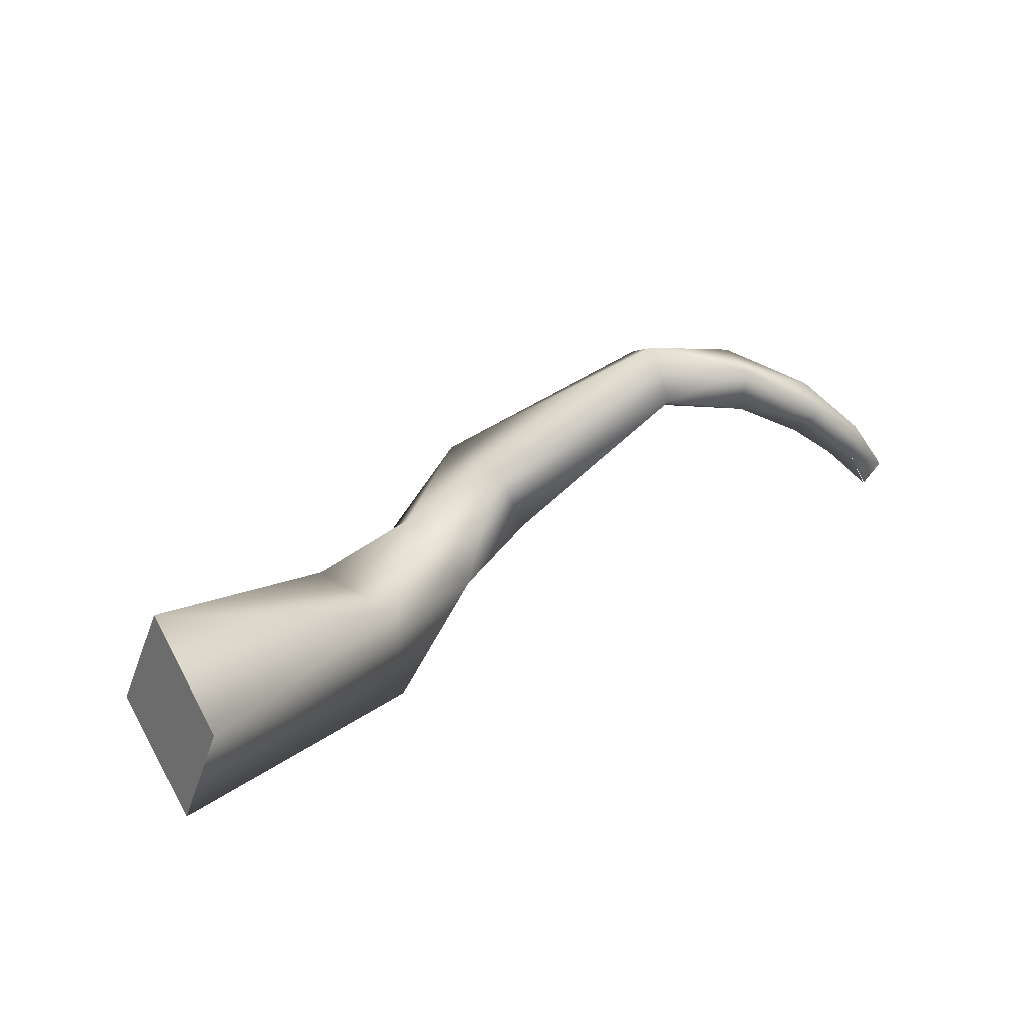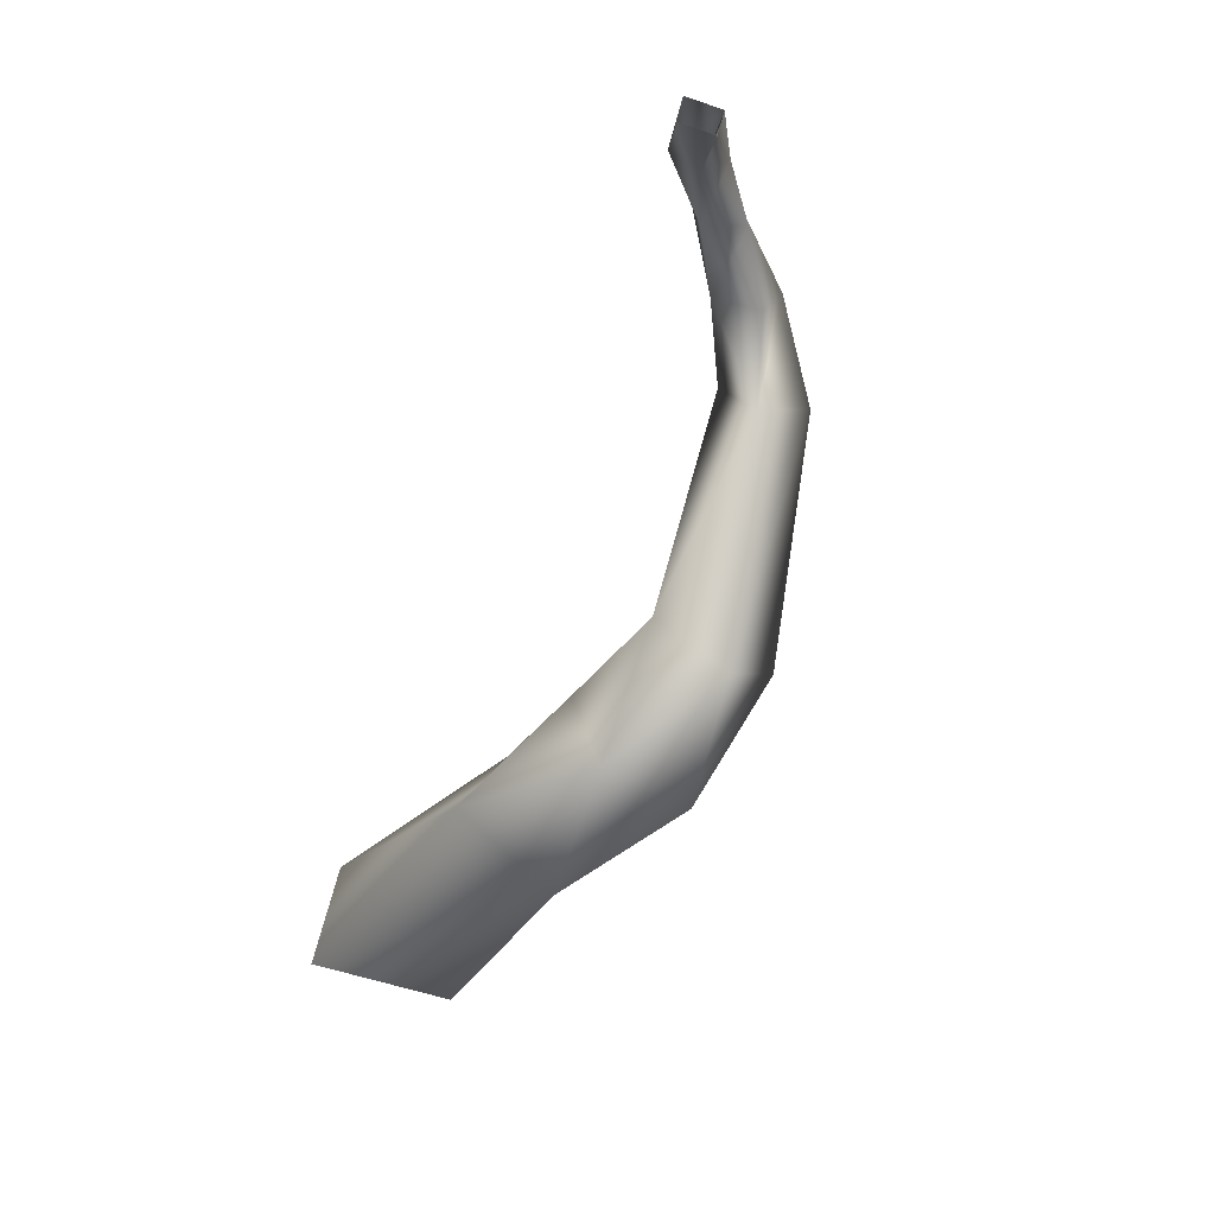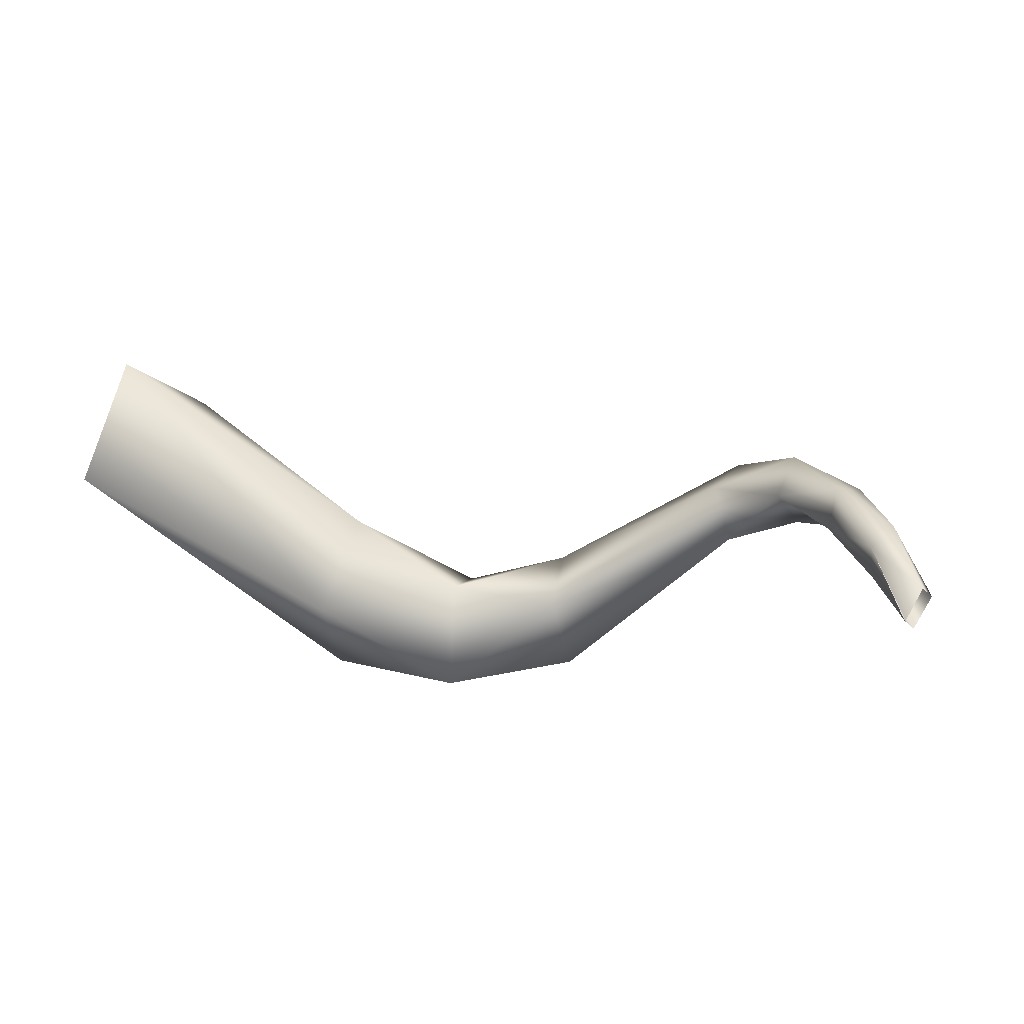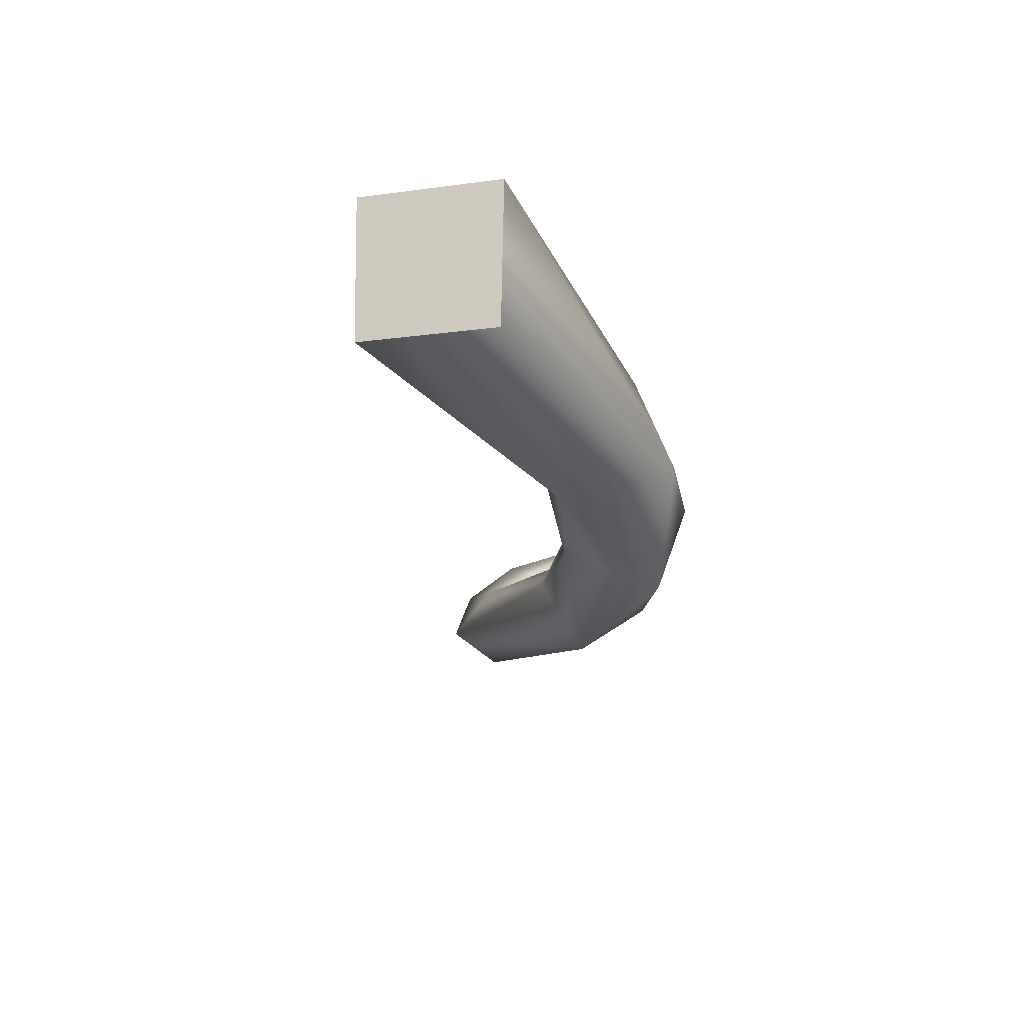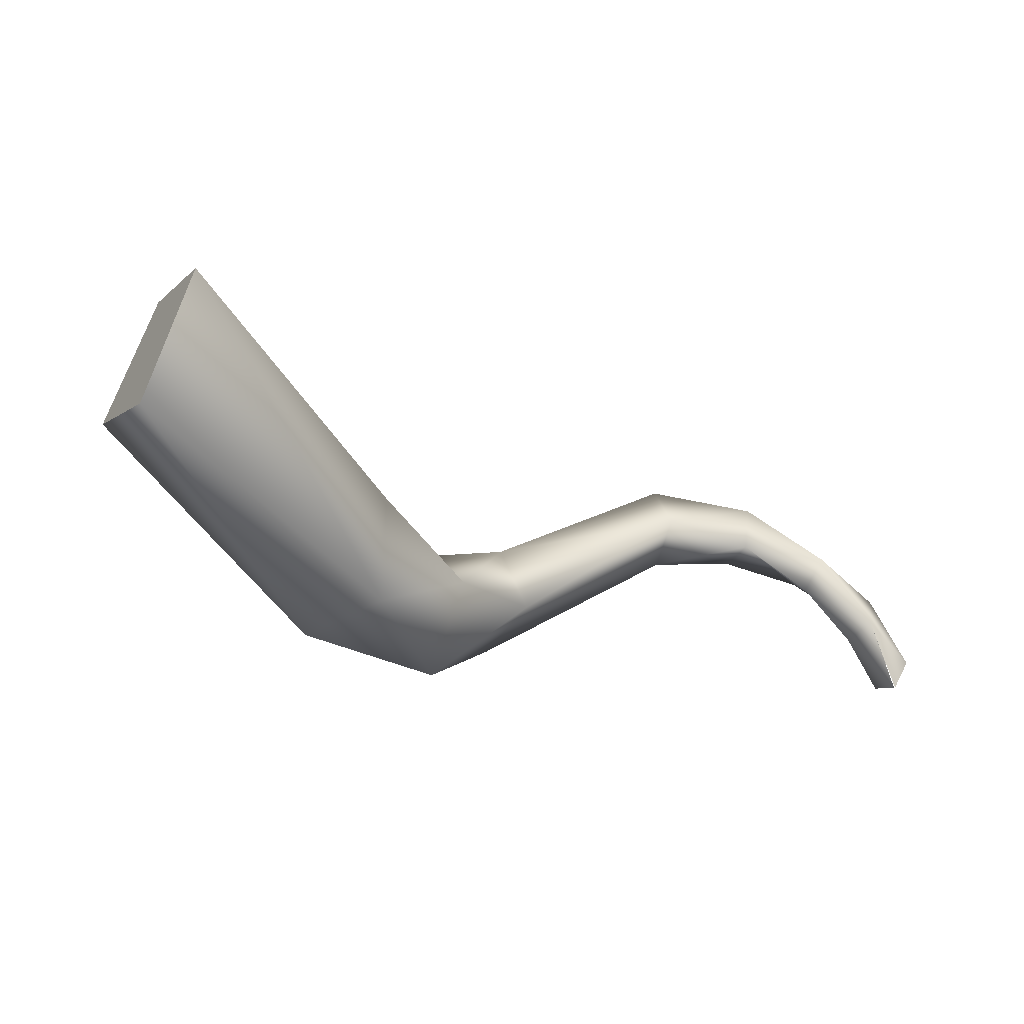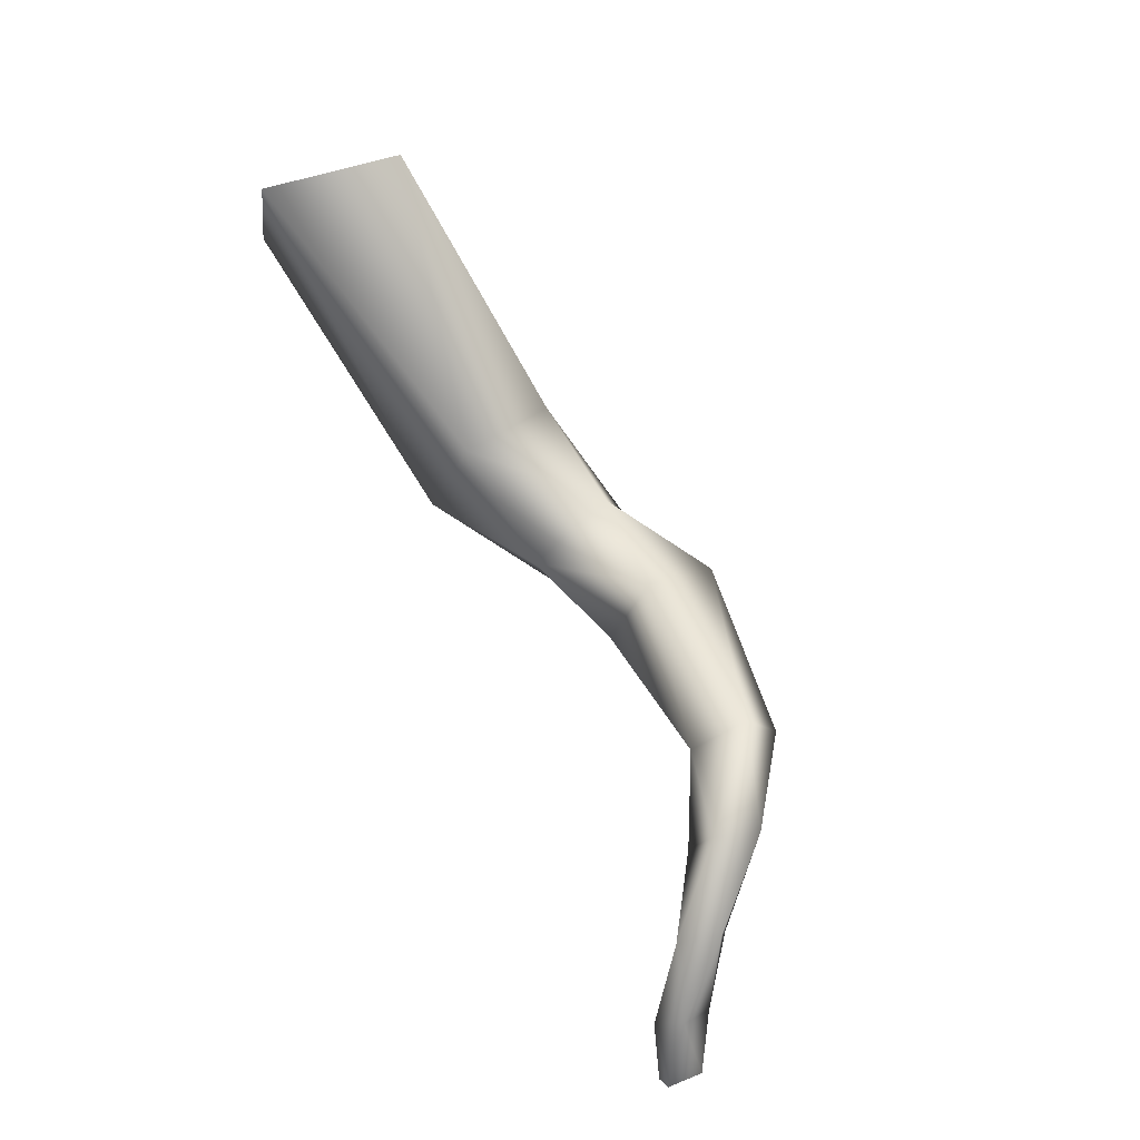
<metadata>
{"format":"obj","ext":"obj","renderer":"f3d","projection":"perspective","resolution":1024,"background":"white","views":[{"elev":59.0,"azim":-32.2,"up":"+Y"},{"elev":-72.9,"azim":70.9,"up":"+Y"},{"elev":-16.7,"azim":25.5,"up":"+Y"},{"elev":-19.6,"azim":-96.2,"up":"+Z"},{"elev":-6.7,"azim":-28.4,"up":"+Y"},{"elev":59.5,"azim":67.0,"up":"+Y"}]}
</metadata>
<code>
g extrudedSurface12
v 121.2 -51.24 17.36
v 111.1 -36.25 17.08
v 121.3 -51.26 26.45
v 113.5 -30.96 25.17
v 98.78 -20.54 11.72
v 102.8 -10.92 15.14
v 82.48 -6.822 2.788
v 86.57 5.209 -1.588
v 61.25 1.206 -7.188
v 63.73 11.73 -20.81
v 7.092 -9.838 -20.55
v 126.4 -43.37 17.16
v 116 -29.41 11.21
v 102.3 -17.99 1.132
v 84.08 -11.23 -9.562
v 61.47 -11.79 -16.49
v 9.413 -27.55 -8.118
v -17.59 -21.84 3.135
v -23.78 -12.77 -21.06
v 3.347 -21.46 -41.36
v -29.63 -38.82 -31.4
v -56.32 -8.226 -16.7
v -62.07 -37.62 -7.881
v -124.5 16.19 2.12
v -45.99 0.08115 11.14
v -110.3 50.6 2.921
v 118.2 -24.3 19.44
v 126.3 -43.41 26.58
v 88.1 0.834 -13.94
v 106.1 -8.585 4.645
v -51.6 -29.29 21.14
v -112.9 51.26 41.36
v 113.5 -30.96 25.17
v 121.5 -51.18 26.56
v 102.8 -10.92 15.14
v 86.57 5.209 -1.588
v 63.73 11.73 -20.81
v 63.96 -1.081 -30.04
v 5.857 -40.37 -28.22
v 3.347 -21.46 -41.36
v -29.63 -38.82 -31.4
v -23.22 -48.45 -6.197
v -62.07 -37.62 -7.881
v -126.4 15.63 41.19
v -126.4 15.63 41.19
v -112.9 51.26 41.36
v -124.5 16.19 2.12
v -110.3 50.6 2.921
v -126.4 15.63 41.19
g extrudedSurface12_0
f 3 2 1
f 3 4 2
f 5 2 4
f 5 4 6
f 7 5 6
f 7 6 8
f 9 7 8
f 9 8 10
f 10 11 9
f 2 12 1
f 2 13 12
f 5 13 2
f 5 14 13
f 7 14 5
f 7 15 14
f 7 9 16
f 16 15 7
f 9 17 16
f 9 11 17
f 18 17 11
f 18 11 19
f 19 11 20
f 10 20 11
f 19 20 21
f 22 19 21
f 22 21 23
f 23 24 22
f 25 19 22
f 25 18 19
f 22 26 25
f 22 24 26
f 12 13 27
f 12 27 28
f 14 15 29
f 29 30 14
f 30 13 14
f 30 27 13
f 31 18 25
f 32 31 25
f 26 32 25
f 28 27 33
f 28 33 34
f 35 27 30
f 35 33 27
f 36 30 29
f 36 35 30
f 37 36 29
f 37 29 38
f 16 38 29
f 16 29 15
f 16 39 38
f 38 39 40
f 37 38 40
f 41 40 39
f 41 39 42
f 42 39 17
f 16 17 39
f 42 17 18
f 31 42 18
f 43 42 31
f 43 41 42
f 31 32 44
f 43 31 44
f 23 45 24
f 48 47 46
f 47 49 46

</code>
